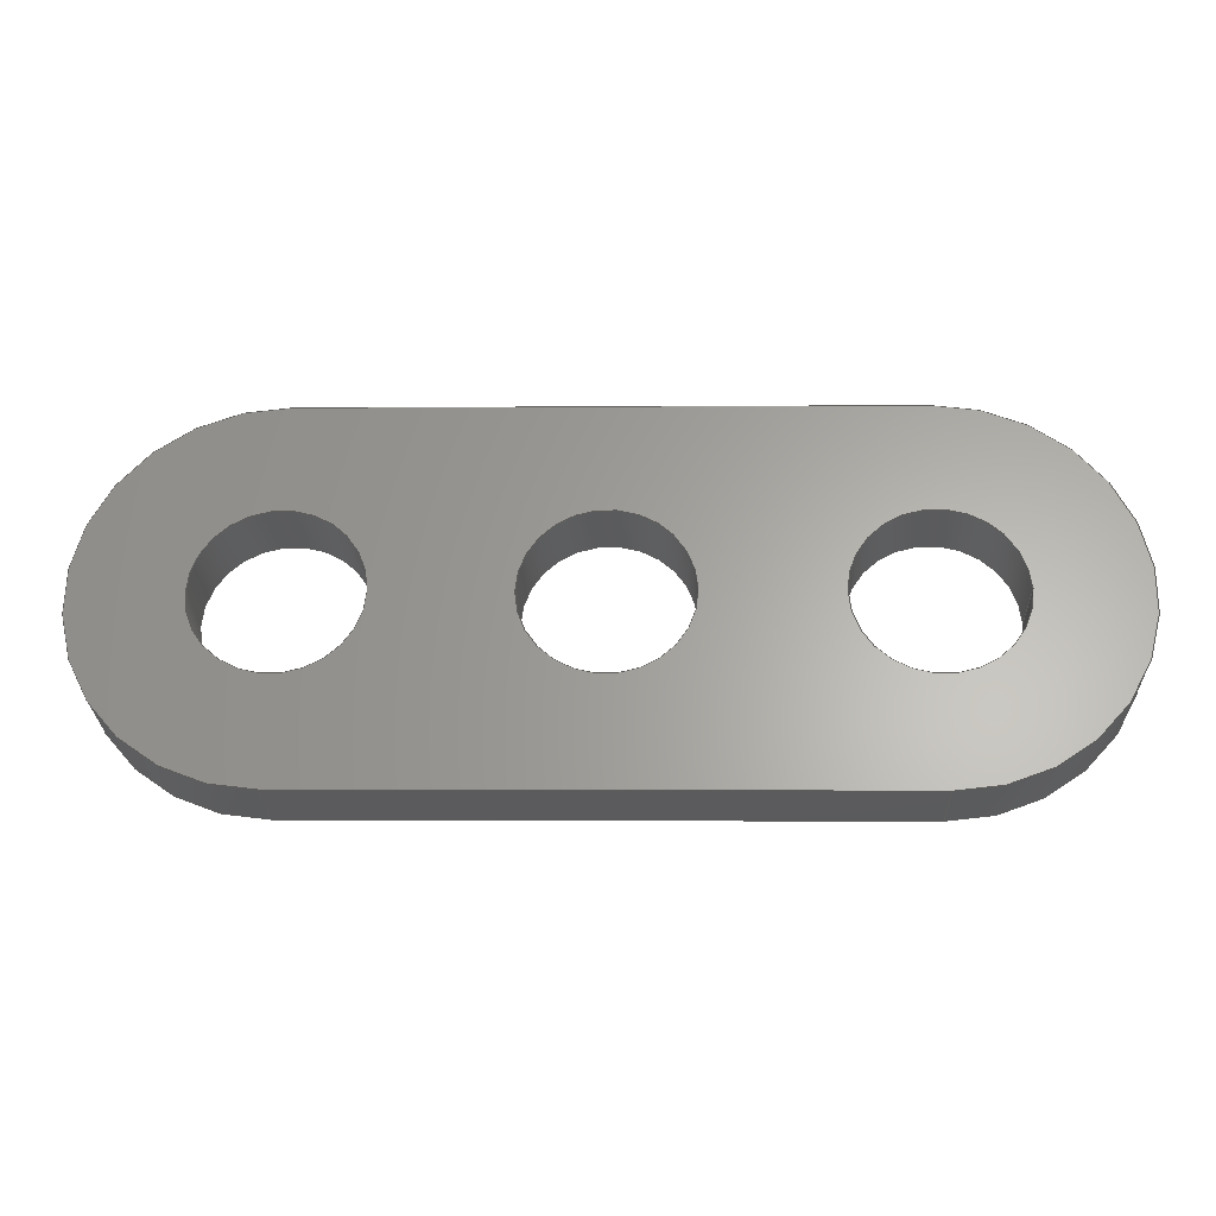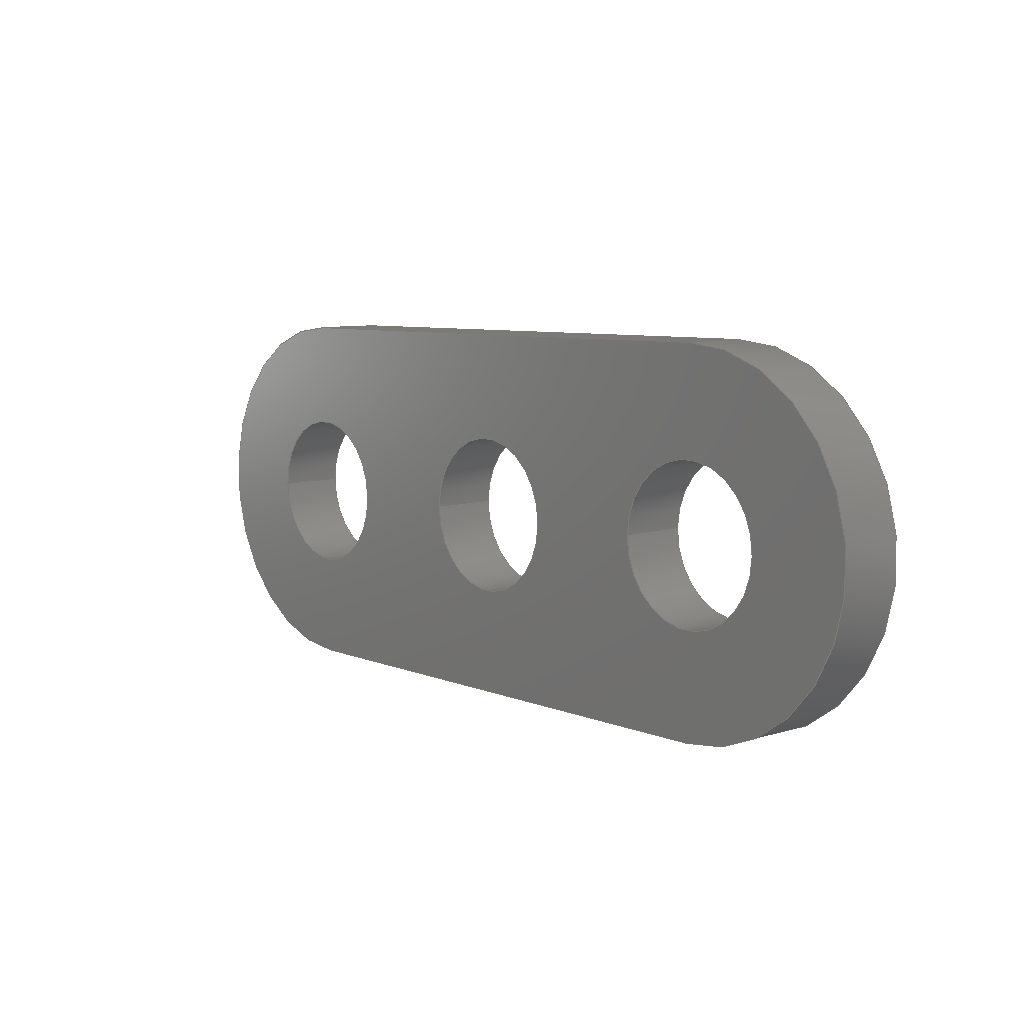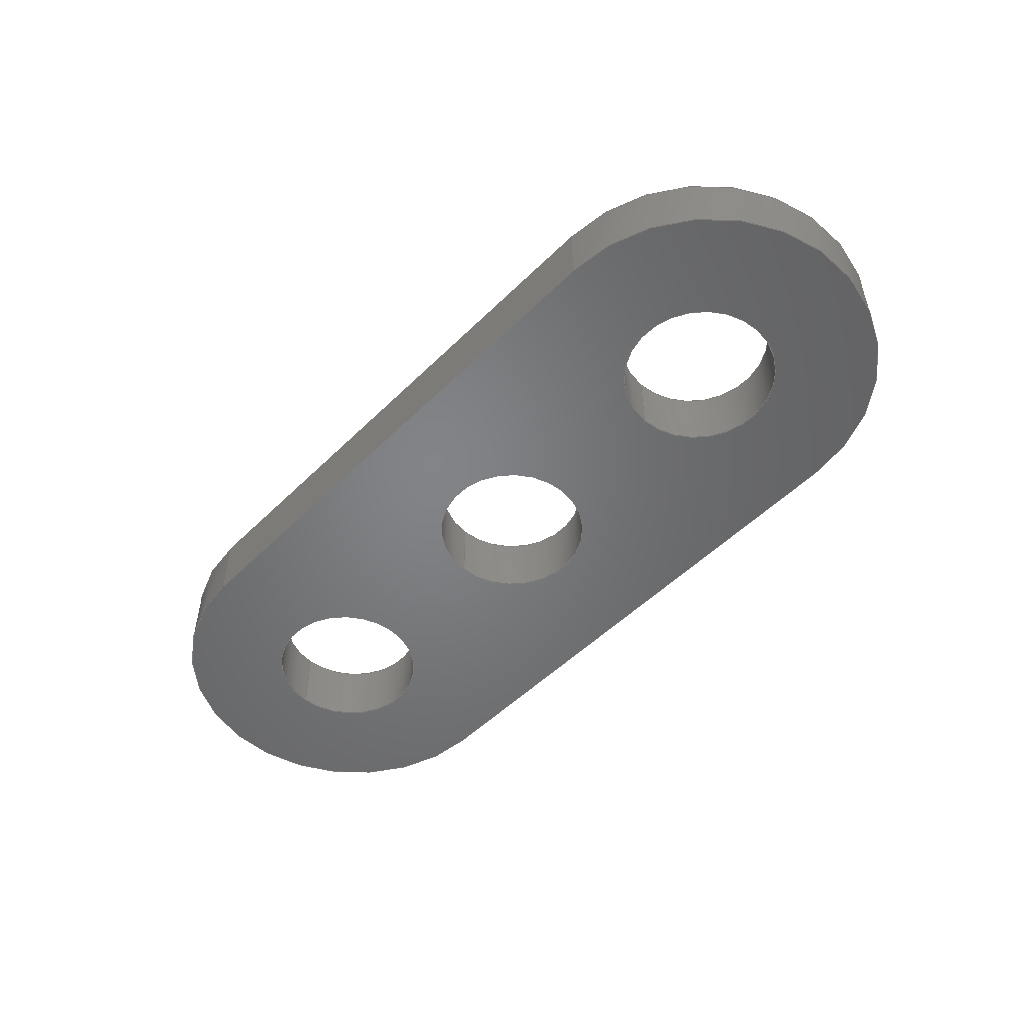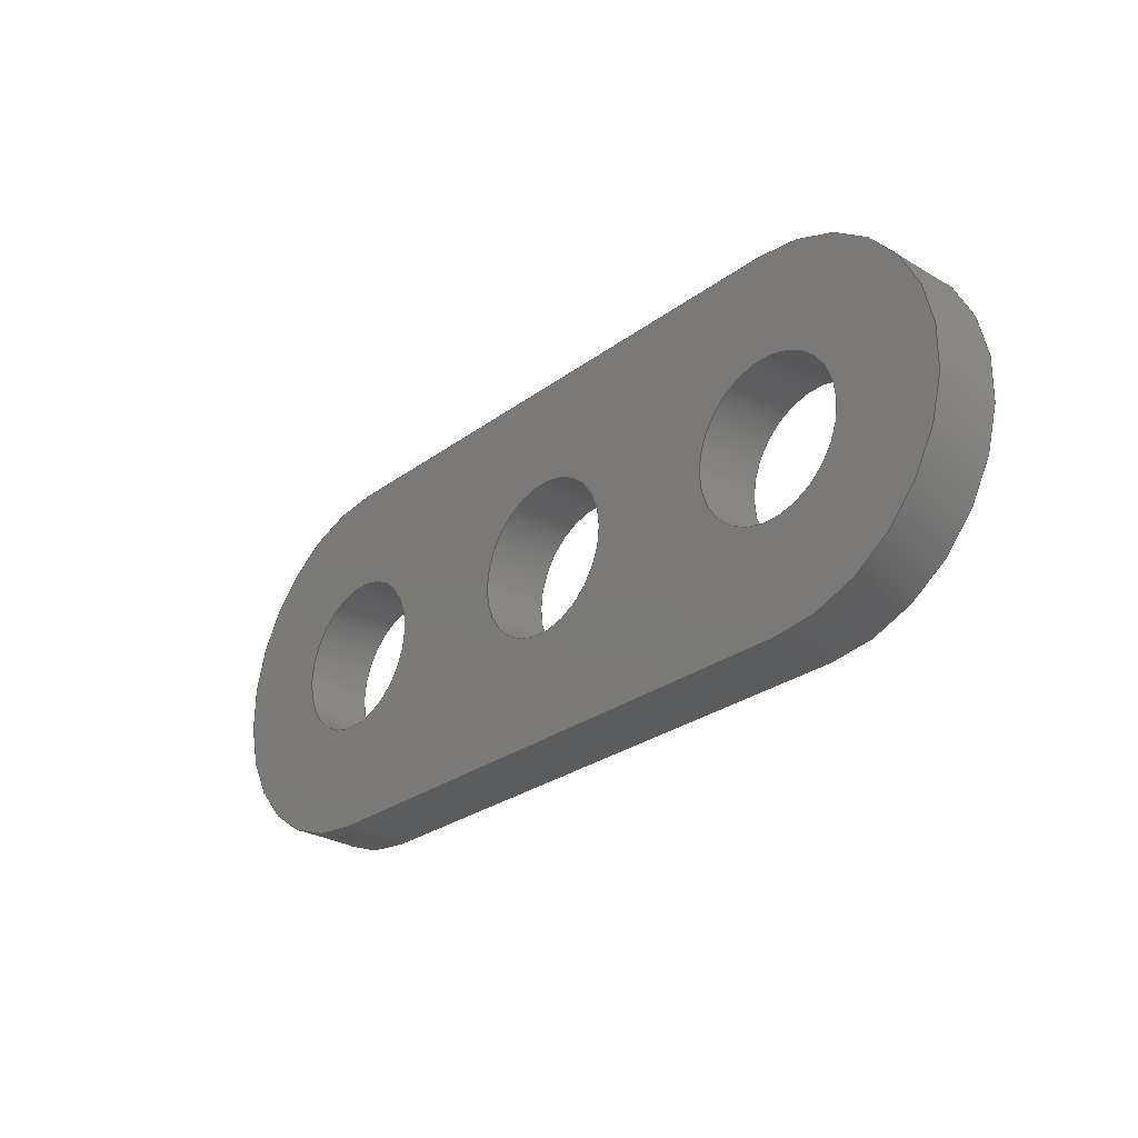
<metadata>
{"format":"step","ext":"step","renderer":"f3d","projection":"perspective","resolution":1024,"background":"white","views":[{"elev":-26.7,"azim":-178.2,"up":"+Z"},{"elev":8.4,"azim":49.5,"up":"+Z"},{"elev":-51.4,"azim":45.9,"up":"+Y"},{"elev":-28.5,"azim":-131.5,"up":"+Z"}]}
</metadata>
<code>
ISO-10303-21;
DATA;
#1=MECHANICAL_DESIGN_GEOMETRIC_PRESENTATION_REPRESENTATION('',(#4),#295);
#2=SHAPE_REPRESENTATION_RELATIONSHIP('SRR','None',#302,#3);
#3=ADVANCED_BREP_SHAPE_REPRESENTATION('',(#5),#294);
#4=STYLED_ITEM('',(#312),#5);
#5=MANIFOLD_SOLID_BREP('Body1',#163);
#6=FACE_BOUND('',#33,.T.);
#7=FACE_BOUND('',#34,.T.);
#8=FACE_BOUND('',#35,.T.);
#9=FACE_BOUND('',#37,.T.);
#10=FACE_BOUND('',#38,.T.);
#11=FACE_BOUND('',#39,.T.);
#12=PLANE('',#186);
#13=PLANE('',#190);
#14=PLANE('',#194);
#15=PLANE('',#195);
#16=FACE_OUTER_BOUND('',#25,.T.);
#17=FACE_OUTER_BOUND('',#26,.T.);
#18=FACE_OUTER_BOUND('',#27,.T.);
#19=FACE_OUTER_BOUND('',#28,.T.);
#20=FACE_OUTER_BOUND('',#29,.T.);
#21=FACE_OUTER_BOUND('',#30,.T.);
#22=FACE_OUTER_BOUND('',#31,.T.);
#23=FACE_OUTER_BOUND('',#32,.T.);
#24=FACE_OUTER_BOUND('',#36,.T.);
#25=EDGE_LOOP('',(#107,#108,#109,#110));
#26=EDGE_LOOP('',(#111,#112,#113,#114));
#27=EDGE_LOOP('',(#115,#116,#117,#118));
#28=EDGE_LOOP('',(#119,#120,#121,#122));
#29=EDGE_LOOP('',(#123,#124,#125,#126));
#30=EDGE_LOOP('',(#127,#128,#129,#130));
#31=EDGE_LOOP('',(#131,#132,#133,#134));
#32=EDGE_LOOP('',(#135,#136,#137,#138));
#33=EDGE_LOOP('',(#139));
#34=EDGE_LOOP('',(#140));
#35=EDGE_LOOP('',(#141));
#36=EDGE_LOOP('',(#142,#143,#144,#145));
#37=EDGE_LOOP('',(#146));
#38=EDGE_LOOP('',(#147));
#39=EDGE_LOOP('',(#148));
#40=LINE('',#252,#51);
#41=LINE('',#258,#52);
#42=LINE('',#264,#53);
#43=LINE('',#269,#54);
#44=LINE('',#271,#55);
#45=LINE('',#273,#56);
#46=LINE('',#274,#57);
#47=LINE('',#280,#58);
#48=LINE('',#283,#59);
#49=LINE('',#285,#60);
#50=LINE('',#286,#61);
#51=VECTOR('',#202,0.235);
#52=VECTOR('',#209,0.235);
#53=VECTOR('',#216,0.235);
#54=VECTOR('',#221,1);
#55=VECTOR('',#222,1);
#56=VECTOR('',#223,1);
#57=VECTOR('',#224,1);
#58=VECTOR('',#231,1);
#59=VECTOR('',#234,1);
#60=VECTOR('',#235,1);
#61=VECTOR('',#236,1);
#62=CIRCLE('',#178,0.235);
#63=CIRCLE('',#179,0.235);
#64=CIRCLE('',#181,0.235);
#65=CIRCLE('',#182,0.235);
#66=CIRCLE('',#184,0.235);
#67=CIRCLE('',#185,0.235);
#68=CIRCLE('',#188,0.55);
#69=CIRCLE('',#189,0.55);
#70=CIRCLE('',#192,0.55);
#71=CIRCLE('',#193,0.55);
#72=VERTEX_POINT('',#249);
#73=VERTEX_POINT('',#251);
#74=VERTEX_POINT('',#255);
#75=VERTEX_POINT('',#257);
#76=VERTEX_POINT('',#261);
#77=VERTEX_POINT('',#263);
#78=VERTEX_POINT('',#267);
#79=VERTEX_POINT('',#268);
#80=VERTEX_POINT('',#270);
#81=VERTEX_POINT('',#272);
#82=VERTEX_POINT('',#276);
#83=VERTEX_POINT('',#278);
#84=VERTEX_POINT('',#282);
#85=VERTEX_POINT('',#284);
#86=EDGE_CURVE('',#72,#72,#62,.T.);
#87=EDGE_CURVE('',#72,#73,#40,.T.);
#88=EDGE_CURVE('',#73,#73,#63,.T.);
#89=EDGE_CURVE('',#74,#74,#64,.T.);
#90=EDGE_CURVE('',#74,#75,#41,.T.);
#91=EDGE_CURVE('',#75,#75,#65,.T.);
#92=EDGE_CURVE('',#76,#76,#66,.T.);
#93=EDGE_CURVE('',#76,#77,#42,.T.);
#94=EDGE_CURVE('',#77,#77,#67,.T.);
#95=EDGE_CURVE('',#78,#79,#43,.T.);
#96=EDGE_CURVE('',#79,#80,#44,.T.);
#97=EDGE_CURVE('',#81,#80,#45,.T.);
#98=EDGE_CURVE('',#78,#81,#46,.T.);
#99=EDGE_CURVE('',#82,#78,#68,.T.);
#100=EDGE_CURVE('',#83,#81,#69,.T.);
#101=EDGE_CURVE('',#82,#83,#47,.T.);
#102=EDGE_CURVE('',#84,#82,#48,.T.);
#103=EDGE_CURVE('',#85,#83,#49,.T.);
#104=EDGE_CURVE('',#84,#85,#50,.T.);
#105=EDGE_CURVE('',#79,#84,#70,.T.);
#106=EDGE_CURVE('',#80,#85,#71,.T.);
#107=ORIENTED_EDGE('',*,*,#86,.F.);
#108=ORIENTED_EDGE('',*,*,#87,.T.);
#109=ORIENTED_EDGE('',*,*,#88,.T.);
#110=ORIENTED_EDGE('',*,*,#87,.F.);
#111=ORIENTED_EDGE('',*,*,#89,.F.);
#112=ORIENTED_EDGE('',*,*,#90,.T.);
#113=ORIENTED_EDGE('',*,*,#91,.T.);
#114=ORIENTED_EDGE('',*,*,#90,.F.);
#115=ORIENTED_EDGE('',*,*,#92,.F.);
#116=ORIENTED_EDGE('',*,*,#93,.T.);
#117=ORIENTED_EDGE('',*,*,#94,.T.);
#118=ORIENTED_EDGE('',*,*,#93,.F.);
#119=ORIENTED_EDGE('',*,*,#95,.T.);
#120=ORIENTED_EDGE('',*,*,#96,.T.);
#121=ORIENTED_EDGE('',*,*,#97,.F.);
#122=ORIENTED_EDGE('',*,*,#98,.F.);
#123=ORIENTED_EDGE('',*,*,#99,.T.);
#124=ORIENTED_EDGE('',*,*,#98,.T.);
#125=ORIENTED_EDGE('',*,*,#100,.F.);
#126=ORIENTED_EDGE('',*,*,#101,.F.);
#127=ORIENTED_EDGE('',*,*,#102,.T.);
#128=ORIENTED_EDGE('',*,*,#101,.T.);
#129=ORIENTED_EDGE('',*,*,#103,.F.);
#130=ORIENTED_EDGE('',*,*,#104,.F.);
#131=ORIENTED_EDGE('',*,*,#105,.T.);
#132=ORIENTED_EDGE('',*,*,#104,.T.);
#133=ORIENTED_EDGE('',*,*,#106,.F.);
#134=ORIENTED_EDGE('',*,*,#96,.F.);
#135=ORIENTED_EDGE('',*,*,#106,.T.);
#136=ORIENTED_EDGE('',*,*,#103,.T.);
#137=ORIENTED_EDGE('',*,*,#100,.T.);
#138=ORIENTED_EDGE('',*,*,#97,.T.);
#139=ORIENTED_EDGE('',*,*,#92,.T.);
#140=ORIENTED_EDGE('',*,*,#89,.T.);
#141=ORIENTED_EDGE('',*,*,#86,.T.);
#142=ORIENTED_EDGE('',*,*,#105,.F.);
#143=ORIENTED_EDGE('',*,*,#95,.F.);
#144=ORIENTED_EDGE('',*,*,#99,.F.);
#145=ORIENTED_EDGE('',*,*,#102,.F.);
#146=ORIENTED_EDGE('',*,*,#94,.F.);
#147=ORIENTED_EDGE('',*,*,#91,.F.);
#148=ORIENTED_EDGE('',*,*,#88,.F.);
#149=CYLINDRICAL_SURFACE('',#177,0.235);
#150=CYLINDRICAL_SURFACE('',#180,0.235);
#151=CYLINDRICAL_SURFACE('',#183,0.235);
#152=CYLINDRICAL_SURFACE('',#187,0.55);
#153=CYLINDRICAL_SURFACE('',#191,0.55);
#154=ADVANCED_FACE('',(#16),#149,.F.);
#155=ADVANCED_FACE('',(#17),#150,.F.);
#156=ADVANCED_FACE('',(#18),#151,.F.);
#157=ADVANCED_FACE('',(#19),#12,.T.);
#158=ADVANCED_FACE('',(#20),#152,.T.);
#159=ADVANCED_FACE('',(#21),#13,.T.);
#160=ADVANCED_FACE('',(#22),#153,.T.);
#161=ADVANCED_FACE('',(#23,#6,#7,#8),#14,.T.);
#162=ADVANCED_FACE('',(#24,#9,#10,#11),#15,.F.);
#163=CLOSED_SHELL('',(#154,#155,#156,#157,#158,#159,#160,#161,#162));
#164=DERIVED_UNIT_ELEMENT(#166,1);
#165=DERIVED_UNIT_ELEMENT(#297,3);
#166=(
MASS_UNIT()
NAMED_UNIT(*)
SI_UNIT(.KILO.,.GRAM.)
);
#167=DERIVED_UNIT((#164,#165));
#168=MEASURE_REPRESENTATION_ITEM('density measure',
POSITIVE_RATIO_MEASURE(7850),#167);
#169=PROPERTY_DEFINITION_REPRESENTATION(#174,#171);
#170=PROPERTY_DEFINITION_REPRESENTATION(#175,#172);
#171=REPRESENTATION('material name',(#173),#294);
#172=REPRESENTATION('density',(#168),#294);
#173=DESCRIPTIVE_REPRESENTATION_ITEM('Steel','Steel');
#174=PROPERTY_DEFINITION('material property','material name',#304);
#175=PROPERTY_DEFINITION('material property','density of part',#304);
#176=AXIS2_PLACEMENT_3D('placement',#247,#196,#197);
#177=AXIS2_PLACEMENT_3D('',#248,#198,#199);
#178=AXIS2_PLACEMENT_3D('',#250,#200,#201);
#179=AXIS2_PLACEMENT_3D('',#253,#203,#204);
#180=AXIS2_PLACEMENT_3D('',#254,#205,#206);
#181=AXIS2_PLACEMENT_3D('',#256,#207,#208);
#182=AXIS2_PLACEMENT_3D('',#259,#210,#211);
#183=AXIS2_PLACEMENT_3D('',#260,#212,#213);
#184=AXIS2_PLACEMENT_3D('',#262,#214,#215);
#185=AXIS2_PLACEMENT_3D('',#265,#217,#218);
#186=AXIS2_PLACEMENT_3D('',#266,#219,#220);
#187=AXIS2_PLACEMENT_3D('',#275,#225,#226);
#188=AXIS2_PLACEMENT_3D('',#277,#227,#228);
#189=AXIS2_PLACEMENT_3D('',#279,#229,#230);
#190=AXIS2_PLACEMENT_3D('',#281,#232,#233);
#191=AXIS2_PLACEMENT_3D('',#287,#237,#238);
#192=AXIS2_PLACEMENT_3D('',#288,#239,#240);
#193=AXIS2_PLACEMENT_3D('',#289,#241,#242);
#194=AXIS2_PLACEMENT_3D('',#290,#243,#244);
#195=AXIS2_PLACEMENT_3D('',#291,#245,#246);
#196=DIRECTION('axis',(0,0,1));
#197=DIRECTION('refdir',(1,0,0));
#198=DIRECTION('center_axis',(0,1,0));
#199=DIRECTION('ref_axis',(1,0,0));
#200=DIRECTION('center_axis',(0,-1,0));
#201=DIRECTION('ref_axis',(1,0,0));
#202=DIRECTION('',(0,-1,0));
#203=DIRECTION('center_axis',(0,-1,0));
#204=DIRECTION('ref_axis',(1,0,0));
#205=DIRECTION('center_axis',(0,1,0));
#206=DIRECTION('ref_axis',(1,0,0));
#207=DIRECTION('center_axis',(0,-1,0));
#208=DIRECTION('ref_axis',(1,0,0));
#209=DIRECTION('',(0,-1,0));
#210=DIRECTION('center_axis',(0,-1,0));
#211=DIRECTION('ref_axis',(1,0,0));
#212=DIRECTION('center_axis',(0,1,0));
#213=DIRECTION('ref_axis',(1,0,0));
#214=DIRECTION('center_axis',(0,-1,0));
#215=DIRECTION('ref_axis',(1,0,0));
#216=DIRECTION('',(0,-1,0));
#217=DIRECTION('center_axis',(0,-1,0));
#218=DIRECTION('ref_axis',(1,0,0));
#219=DIRECTION('center_axis',(-0.01474,0,0.9999));
#220=DIRECTION('ref_axis',(0.9999,0,0.01474));
#221=DIRECTION('',(0.9999,0,0.01474));
#222=DIRECTION('',(0,1,0));
#223=DIRECTION('',(0.9999,0,0.01474));
#224=DIRECTION('',(0,1,0));
#225=DIRECTION('center_axis',(0,1,0));
#226=DIRECTION('ref_axis',(0.01474,0,-0.9999));
#227=DIRECTION('center_axis',(0,1,0));
#228=DIRECTION('ref_axis',(0.01474,0,-0.9999));
#229=DIRECTION('center_axis',(0,1,0));
#230=DIRECTION('ref_axis',(0.01474,0,-0.9999));
#231=DIRECTION('',(0,1,0));
#232=DIRECTION('center_axis',(0.01474,0,-0.9999));
#233=DIRECTION('ref_axis',(-0.9999,0,-0.01474));
#234=DIRECTION('',(-0.9999,0,-0.01474));
#235=DIRECTION('',(-0.9999,0,-0.01474));
#236=DIRECTION('',(0,1,0));
#237=DIRECTION('center_axis',(0,1,0));
#238=DIRECTION('ref_axis',(-0.01474,0,0.9999));
#239=DIRECTION('center_axis',(0,1,0));
#240=DIRECTION('ref_axis',(-0.01474,0,0.9999));
#241=DIRECTION('center_axis',(0,1,0));
#242=DIRECTION('ref_axis',(-0.01474,0,0.9999));
#243=DIRECTION('center_axis',(0,1,0));
#244=DIRECTION('ref_axis',(1,0,0));
#245=DIRECTION('center_axis',(0,1,0));
#246=DIRECTION('ref_axis',(1,0,0));
#247=CARTESIAN_POINT('',(0,0,0));
#248=CARTESIAN_POINT('Origin',(-0.8499,0,-0.01253));
#249=CARTESIAN_POINT('',(-1.085,0.2,-0.01253));
#250=CARTESIAN_POINT('Origin',(-0.8499,0.2,-0.01253));
#251=CARTESIAN_POINT('',(-1.085,0,-0.01253));
#252=CARTESIAN_POINT('',(-1.085,0,-0.01253));
#253=CARTESIAN_POINT('Origin',(-0.8499,0,-0.01253));
#254=CARTESIAN_POINT('Origin',(0,0,0));
#255=CARTESIAN_POINT('',(-0.235,0.2,2.949e-17));
#256=CARTESIAN_POINT('Origin',(0,0.2,0));
#257=CARTESIAN_POINT('',(-0.235,0,2.878e-17));
#258=CARTESIAN_POINT('',(-0.235,0,2.878e-17));
#259=CARTESIAN_POINT('Origin',(0,0,0));
#260=CARTESIAN_POINT('Origin',(0.8499,0,0.01253));
#261=CARTESIAN_POINT('',(0.6149,0.2,0.01253));
#262=CARTESIAN_POINT('Origin',(0.8499,0.2,0.01253));
#263=CARTESIAN_POINT('',(0.6149,0,0.01253));
#264=CARTESIAN_POINT('',(0.6149,0,0.01253));
#265=CARTESIAN_POINT('Origin',(0.8499,0,0.01253));
#266=CARTESIAN_POINT('Origin',(-0.858,0,0.5374));
#267=CARTESIAN_POINT('',(-0.858,0,0.5374));
#268=CARTESIAN_POINT('',(0.8418,0,0.5625));
#269=CARTESIAN_POINT('',(-0.858,0,0.5374));
#270=CARTESIAN_POINT('',(0.8418,0.2,0.5625));
#271=CARTESIAN_POINT('',(0.8418,0,0.5625));
#272=CARTESIAN_POINT('',(-0.858,0.2,0.5374));
#273=CARTESIAN_POINT('',(-0.858,0.2,0.5374));
#274=CARTESIAN_POINT('',(-0.858,0,0.5374));
#275=CARTESIAN_POINT('Origin',(-0.8499,0,-0.01253));
#276=CARTESIAN_POINT('',(-0.8418,0,-0.5625));
#277=CARTESIAN_POINT('Origin',(-0.8499,0,-0.01253));
#278=CARTESIAN_POINT('',(-0.8418,0.2,-0.5625));
#279=CARTESIAN_POINT('Origin',(-0.8499,0.2,-0.01253));
#280=CARTESIAN_POINT('',(-0.8418,0,-0.5625));
#281=CARTESIAN_POINT('Origin',(0.858,0,-0.5374));
#282=CARTESIAN_POINT('',(0.858,0,-0.5374));
#283=CARTESIAN_POINT('',(0.858,0,-0.5374));
#284=CARTESIAN_POINT('',(0.858,0.2,-0.5374));
#285=CARTESIAN_POINT('',(0.858,0.2,-0.5374));
#286=CARTESIAN_POINT('',(0.858,0,-0.5374));
#287=CARTESIAN_POINT('Origin',(0.8499,0,0.01253));
#288=CARTESIAN_POINT('Origin',(0.8499,0,0.01253));
#289=CARTESIAN_POINT('Origin',(0.8499,0.2,0.01253));
#290=CARTESIAN_POINT('Origin',(-2.22e-16,0.2,-1.11e-16));
#291=CARTESIAN_POINT('Origin',(-2.22e-16,0,-1.11e-16));
#292=UNCERTAINTY_MEASURE_WITH_UNIT(LENGTH_MEASURE(0.001),#296,
'DISTANCE_ACCURACY_VALUE',
'Maximum model space distance between geometric entities at asserted c
onnectivities');
#293=UNCERTAINTY_MEASURE_WITH_UNIT(LENGTH_MEASURE(0.001),#296,
'DISTANCE_ACCURACY_VALUE',
'Maximum model space distance between geometric entities at asserted c
onnectivities');
#294=(
GEOMETRIC_REPRESENTATION_CONTEXT(3)
GLOBAL_UNCERTAINTY_ASSIGNED_CONTEXT((#292))
GLOBAL_UNIT_ASSIGNED_CONTEXT((#296,#298,#299))
REPRESENTATION_CONTEXT('','3D')
);
#295=(
GEOMETRIC_REPRESENTATION_CONTEXT(3)
GLOBAL_UNCERTAINTY_ASSIGNED_CONTEXT((#293))
GLOBAL_UNIT_ASSIGNED_CONTEXT((#296,#298,#299))
REPRESENTATION_CONTEXT('','3D')
);
#296=(
LENGTH_UNIT()
NAMED_UNIT(*)
SI_UNIT(.CENTI.,.METRE.)
);
#297=(
LENGTH_UNIT()
NAMED_UNIT(*)
SI_UNIT($,.METRE.)
);
#298=(
NAMED_UNIT(*)
PLANE_ANGLE_UNIT()
SI_UNIT($,.RADIAN.)
);
#299=(
NAMED_UNIT(*)
SI_UNIT($,.STERADIAN.)
SOLID_ANGLE_UNIT()
);
#300=SHAPE_DEFINITION_REPRESENTATION(#301,#302);
#301=PRODUCT_DEFINITION_SHAPE('',$,#304);
#302=SHAPE_REPRESENTATION('',(#176),#294);
#303=PRODUCT_DEFINITION_CONTEXT('part definition',#308,'design');
#304=PRODUCT_DEFINITION('Connector Plate v2 (6)',
'Connector Plate v2 (6)',#305,#303);
#305=PRODUCT_DEFINITION_FORMATION('',$,#310);
#306=PRODUCT_RELATED_PRODUCT_CATEGORY('Connector Plate v2 (6)',
'Connector Plate v2 (6)',(#310));
#307=APPLICATION_PROTOCOL_DEFINITION('international standard',
'automotive_design',2009,#308);
#308=APPLICATION_CONTEXT(
'Core Data for Automotive Mechanical Design Process');
#309=PRODUCT_CONTEXT('part definition',#308,'mechanical');
#310=PRODUCT('Connector Plate v2 (6)','Connector Plate v2 (6)',$,(#309));
#311=PRESENTATION_STYLE_ASSIGNMENT((#313));
#312=PRESENTATION_STYLE_ASSIGNMENT((#314));
#313=SURFACE_STYLE_USAGE(.BOTH.,#315);
#314=SURFACE_STYLE_USAGE(.BOTH.,#316);
#315=SURFACE_SIDE_STYLE('',(#317));
#316=SURFACE_SIDE_STYLE('',(#318));
#317=SURFACE_STYLE_FILL_AREA(#319);
#318=SURFACE_STYLE_FILL_AREA(#320);
#319=FILL_AREA_STYLE('Steel - Satin',(#321));
#320=FILL_AREA_STYLE('Stainless Steel - Satin',(#322));
#321=FILL_AREA_STYLE_COLOUR('Steel - Satin',#323);
#322=FILL_AREA_STYLE_COLOUR('Stainless Steel - Satin',#324);
#323=COLOUR_RGB('Steel - Satin',0.6275,0.6275,0.6275);
#324=COLOUR_RGB('Stainless Steel - Satin',0.7961,0.7961,
0.7961);
ENDSEC;
END-ISO-10303-21;

</code>
